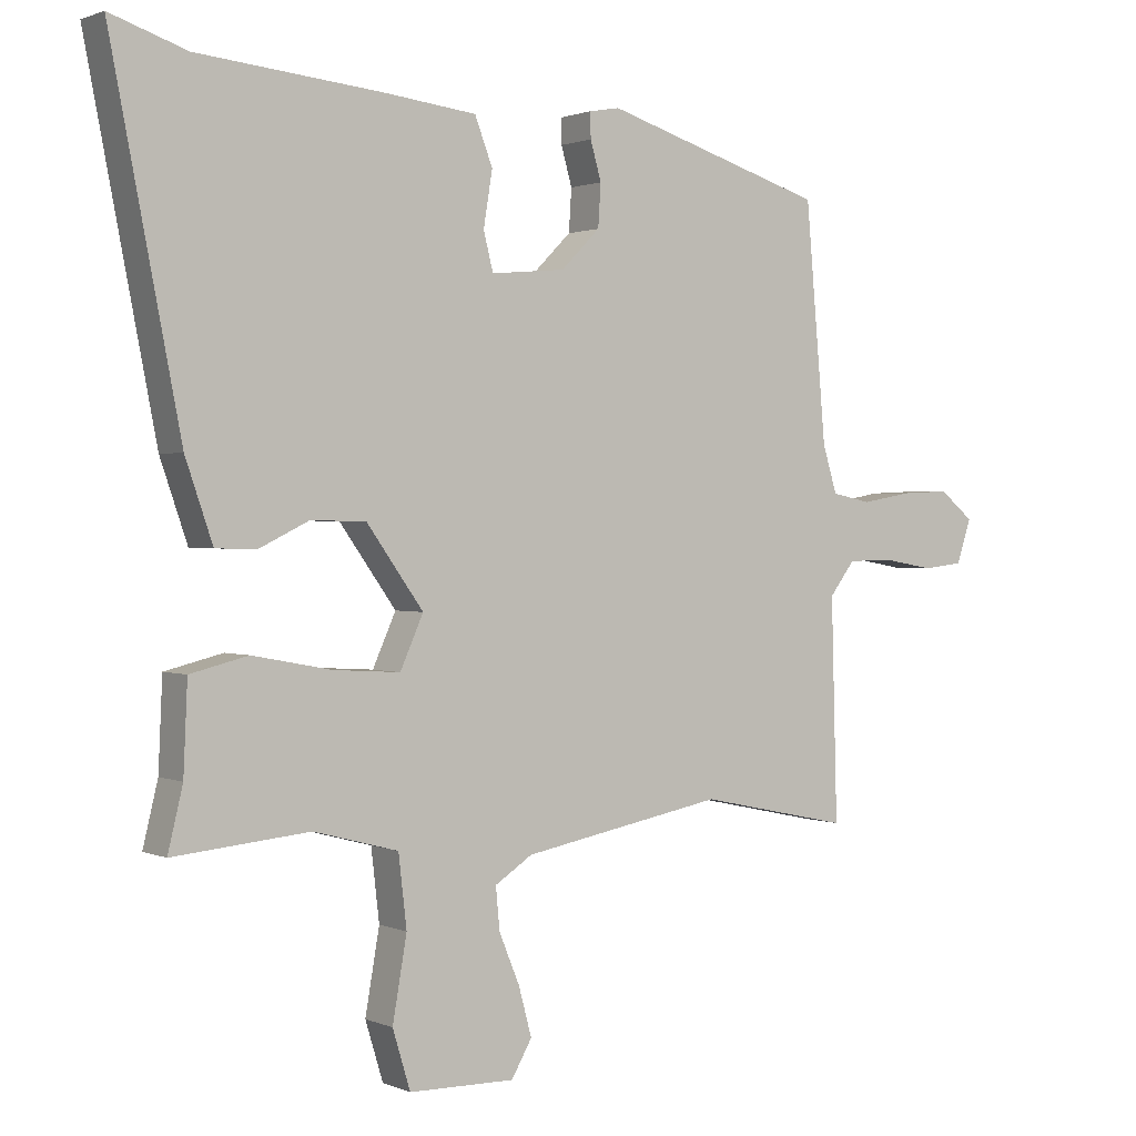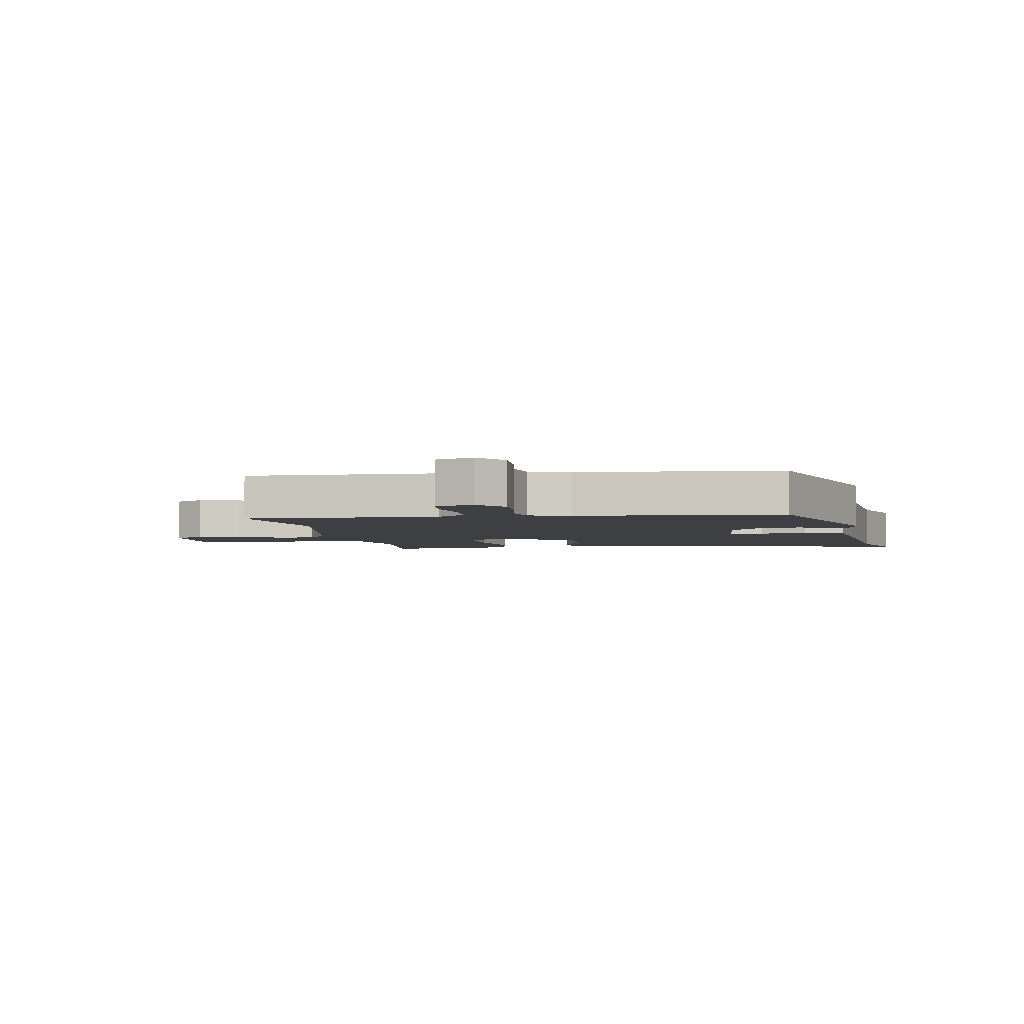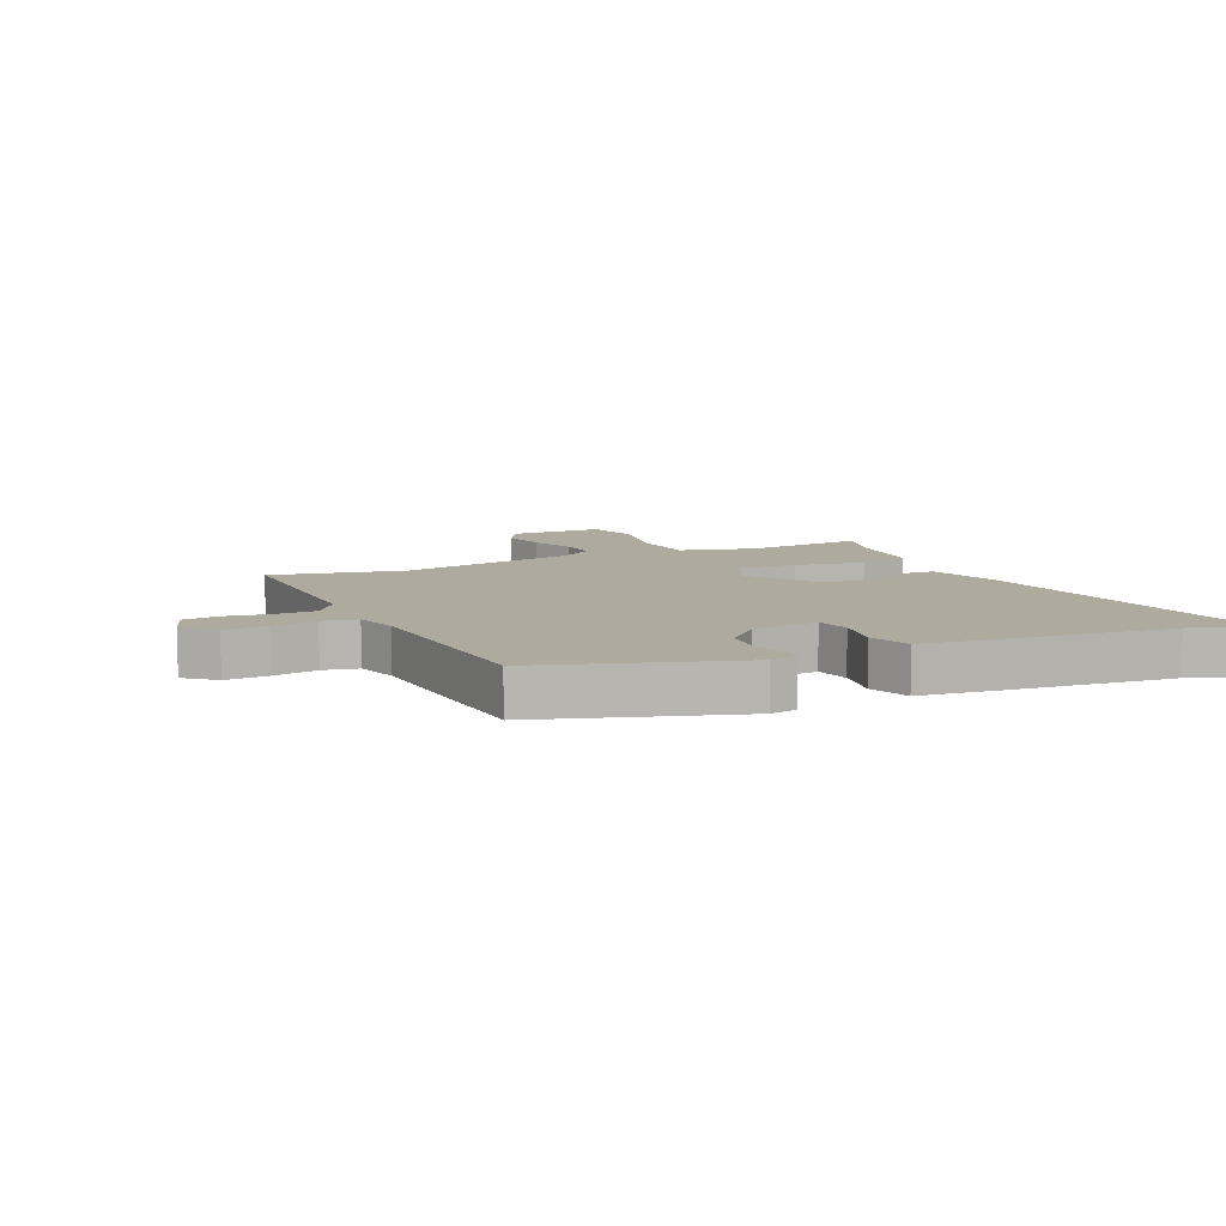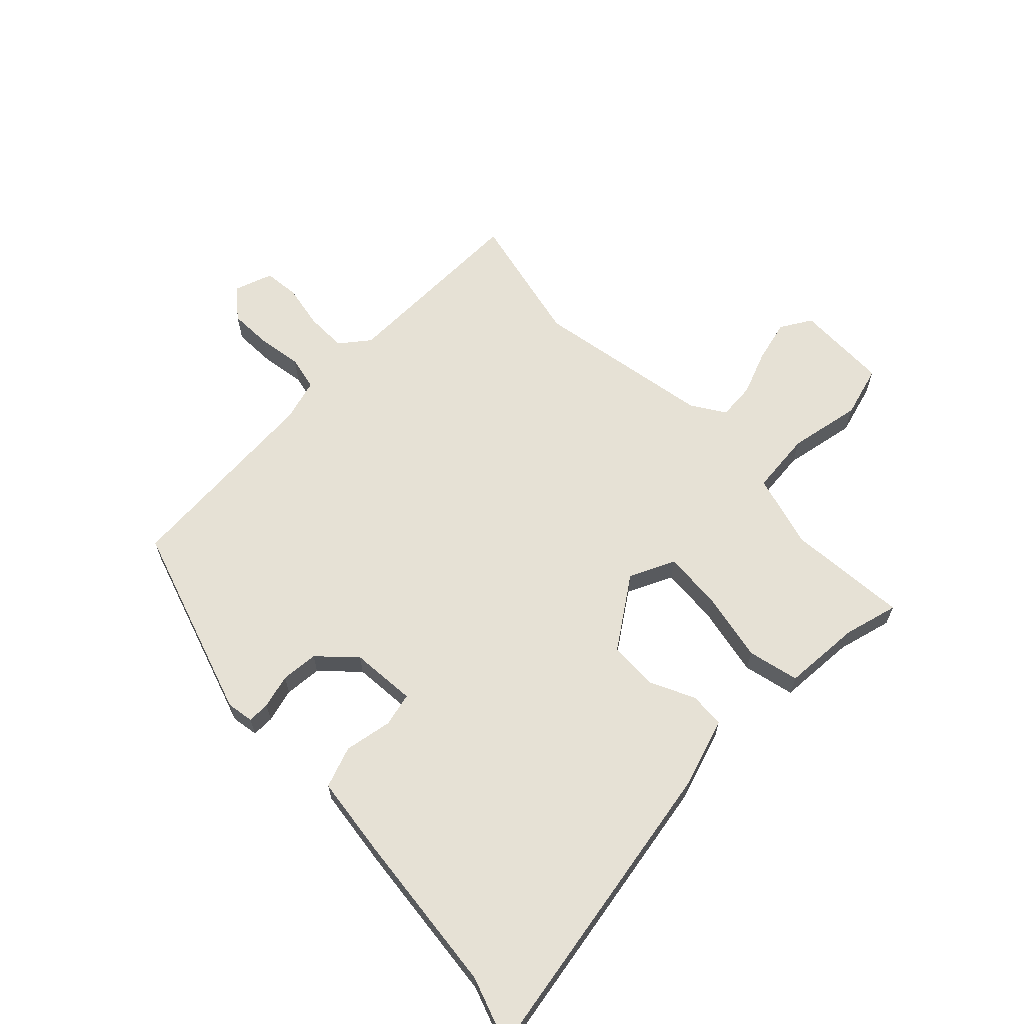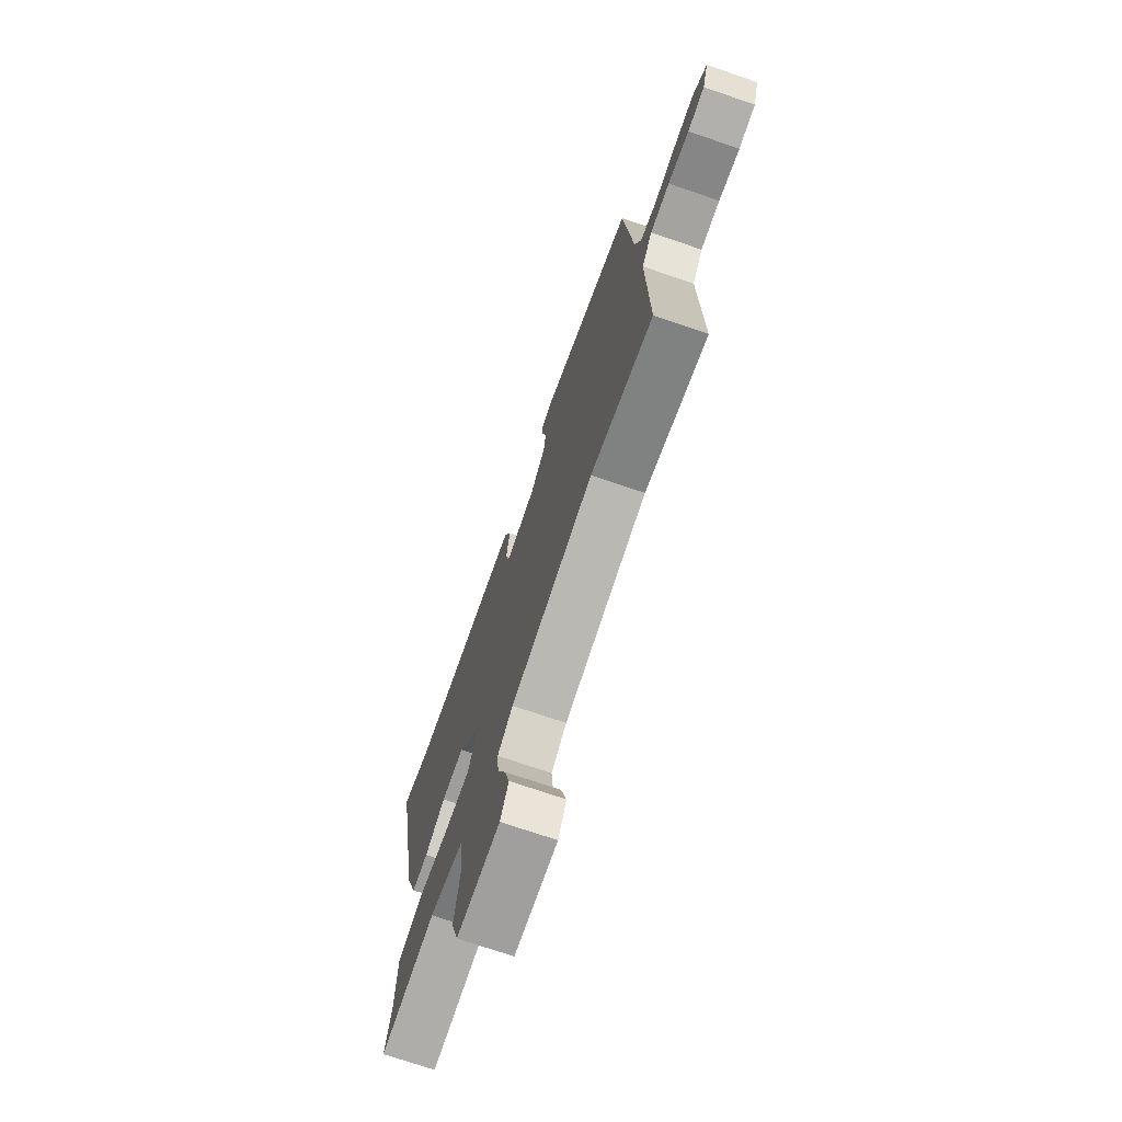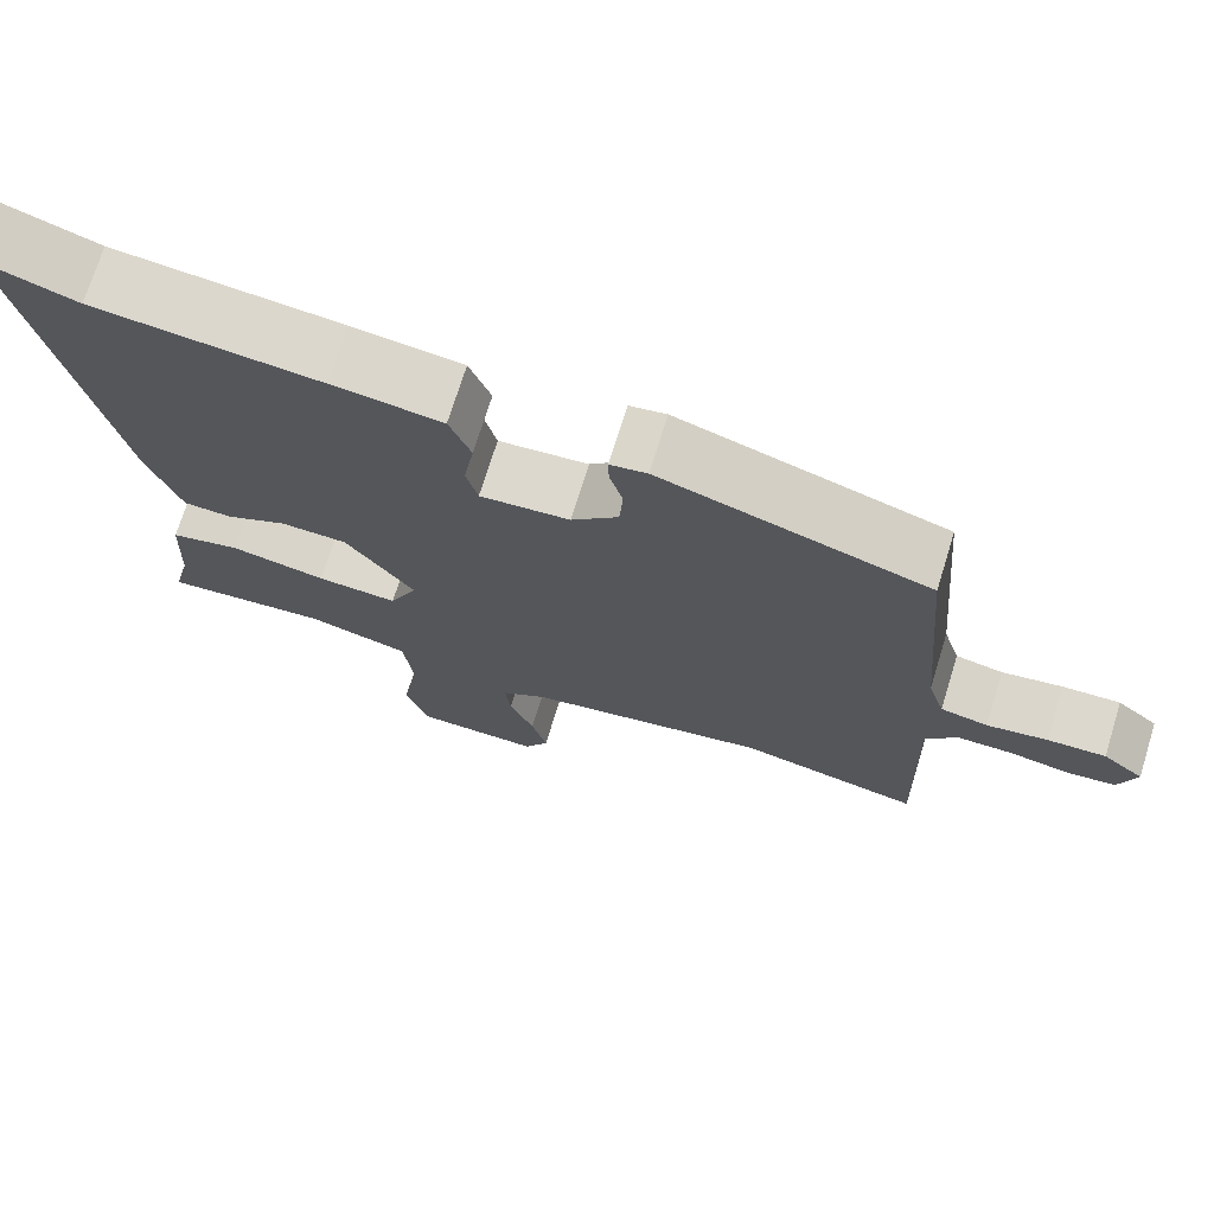
<metadata>
{"format":"obj","ext":"obj","renderer":"f3d","projection":"perspective","resolution":1024,"background":"white","views":[{"elev":1.2,"azim":146.1,"up":"+Z"},{"elev":-3.8,"azim":-80.0,"up":"+Y"},{"elev":9.3,"azim":-24.2,"up":"+Y"},{"elev":64.4,"azim":46.3,"up":"+Y"},{"elev":-72.1,"azim":-109.0,"up":"+Z"},{"elev":72.2,"azim":-162.8,"up":"+Z"}]}
</metadata>
<code>
v -0.479 0.07 0.373
v -0.154 0.07 0.475
v -0.109 0.07 0.467
v -0.11 0.07 0.43
v -0.126 0.07 0.374
v -0.122 0.07 0.312
v -0.065 0.07 0.255
v 0.044 0.07 0.245
v 0.058 0.07 0.301
v 0.045 0.07 0.381
v 0.071 0.07 0.449
v 0.204 0.07 0.465
v 0.477 0.07 0.492
v 0.589 0.07 0.53
v 0.487 0.07 0.007
v 0.447 0.07 -0.109
v 0.388 0.07 -0.111
v 0.314 0.07 -0.075
v 0.233 0.07 -0.077
v 0.15 0.07 -0.193
v 0.184 0.07 -0.269
v 0.282 0.07 -0.263
v 0.398 0.07 -0.241
v 0.483 0.07 -0.262
v 0.489 0.07 -0.392
v 0.511 0.07 -0.483
v 0.311 0.07 -0.464
v 0.187 0.07 -0.497
v 0.175 0.07 -0.601
v 0.196 0.07 -0.722
v 0.17 0.07 -0.808
v 0.015 0.07 -0.81
v -0.015 0.07 -0.758
v 0.004 0.07 -0.687
v 0.034 0.07 -0.614
v 0.04 0.07 -0.552
v -0.015 0.07 -0.516
v -0.311 0.07 -0.46
v -0.533 0.07 -0.507
v -0.524 0.07 -0.184
v -0.561 0.07 -0.135
v -0.629 0.07 -0.134
v -0.703 0.07 -0.147
v -0.762 0.07 -0.14
v -0.783 0.07 -0.076
v -0.733 0.07 -0.035
v -0.662 0.07 -0.038
v -0.588 0.07 -0.051
v -0.53 0.07 -0.039
v -0.509 0.07 0.03
v -0.479 0 0.373
v -0.154 0 0.475
v -0.109 0 0.467
v -0.11 0 0.43
v -0.126 0 0.374
v -0.122 0 0.312
v -0.065 0 0.255
v 0.044 0 0.245
v 0.058 0 0.301
v 0.045 0 0.381
v 0.071 0 0.449
v 0.204 0 0.465
v 0.477 0 0.492
v 0.589 0 0.53
v 0.487 0 0.007
v 0.447 0 -0.109
v 0.388 0 -0.111
v 0.314 0 -0.075
v 0.233 0 -0.077
v 0.15 0 -0.193
v 0.184 0 -0.269
v 0.282 0 -0.263
v 0.398 0 -0.241
v 0.483 0 -0.262
v 0.489 0 -0.392
v 0.511 0 -0.483
v 0.311 0 -0.464
v 0.187 0 -0.497
v 0.175 0 -0.601
v 0.196 0 -0.722
v 0.17 0 -0.808
v 0.015 0 -0.81
v -0.015 0 -0.758
v 0.004 0 -0.687
v 0.034 0 -0.614
v 0.04 0 -0.552
v -0.015 0 -0.516
v -0.311 0 -0.46
v -0.533 0 -0.507
v -0.524 0 -0.184
v -0.561 0 -0.135
v -0.629 0 -0.134
v -0.703 0 -0.147
v -0.762 0 -0.14
v -0.783 0 -0.076
v -0.733 0 -0.035
v -0.662 0 -0.038
v -0.588 0 -0.051
v -0.53 0 -0.039
v -0.509 0 0.03
f 46 47 48
f 45 46 48
f 44 45 48
f 43 44 48
f 42 43 48
f 41 42 48 49
f 40 41 49
f 38 39 40
f 40 49 50
f 38 40 50
f 37 38 50
f 33 34 35
f 32 33 35
f 31 32 35
f 30 31 35
f 29 30 35
f 28 29 35 36
f 25 26 27
f 25 27 28
f 24 25 28
f 23 24 28
f 22 23 28
f 28 36 37
f 22 28 37
f 21 22 37
f 16 17 18
f 15 16 18
f 14 15 18
f 13 14 18
f 13 18 19
f 12 13 19
f 11 12 19
f 10 11 19
f 9 10 19
f 8 9 19 20
f 3 4 5
f 2 3 5
f 1 2 5
f 50 1 5
f 50 5 6
f 50 6 7
f 37 50 7
f 21 37 7
f 20 21 7
f 7 8 20
f 98 97 96
f 98 96 95
f 98 95 94
f 98 94 93
f 98 93 92
f 99 98 92 91
f 99 91 90
f 90 89 88
f 100 99 90
f 100 90 88
f 100 88 87
f 85 84 83
f 85 83 82
f 85 82 81
f 85 81 80
f 85 80 79
f 86 85 79 78
f 77 76 75
f 78 77 75
f 78 75 74
f 78 74 73
f 78 73 72
f 87 86 78
f 87 78 72
f 87 72 71
f 68 67 66
f 68 66 65
f 68 65 64
f 68 64 63
f 69 68 63
f 69 63 62
f 69 62 61
f 69 61 60
f 69 60 59
f 70 69 59 58
f 55 54 53
f 55 53 52
f 55 52 51
f 55 51 100
f 56 55 100
f 57 56 100
f 57 100 87
f 57 87 71
f 57 71 70
f 70 58 57
f 1 51 52 2
f 2 52 53 3
f 3 53 54 4
f 4 54 55 5
f 5 55 56 6
f 6 56 57 7
f 7 57 58 8
f 8 58 59 9
f 9 59 60 10
f 10 60 61 11
f 11 61 62 12
f 12 62 63 13
f 13 63 64 14
f 14 64 65 15
f 15 65 66 16
f 16 66 67 17
f 17 67 68 18
f 18 68 69 19
f 19 69 70 20
f 20 70 71 21
f 21 71 72 22
f 22 72 73 23
f 23 73 74 24
f 24 74 75 25
f 25 75 76 26
f 26 76 77 27
f 27 77 78 28
f 28 78 79 29
f 29 79 80 30
f 30 80 81 31
f 31 81 82 32
f 32 82 83 33
f 33 83 84 34
f 34 84 85 35
f 35 85 86 36
f 36 86 87 37
f 37 87 88 38
f 38 88 89 39
f 39 89 90 40
f 40 90 91 41
f 41 91 92 42
f 42 92 93 43
f 43 93 94 44
f 44 94 95 45
f 45 95 96 46
f 46 96 97 47
f 47 97 98 48
f 48 98 99 49
f 49 99 100 50
f 50 100 51 1

</code>
